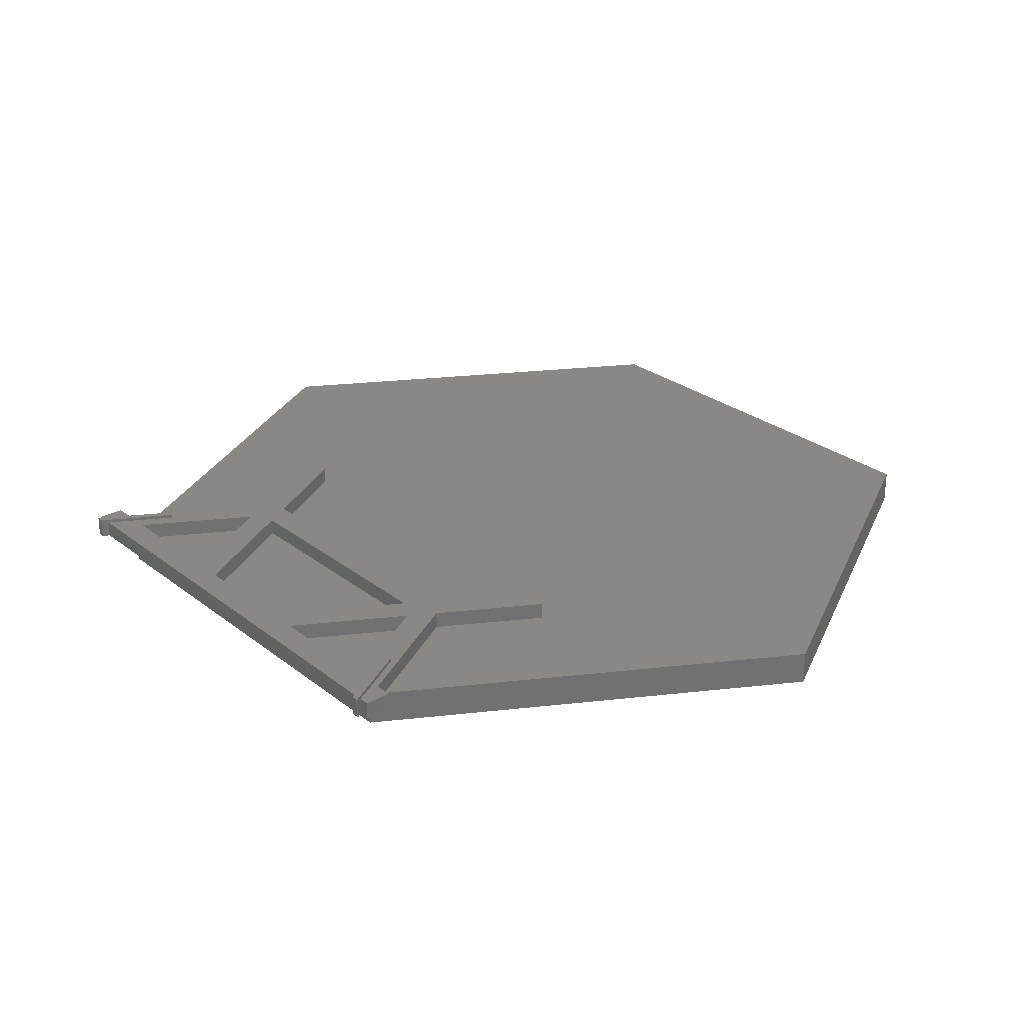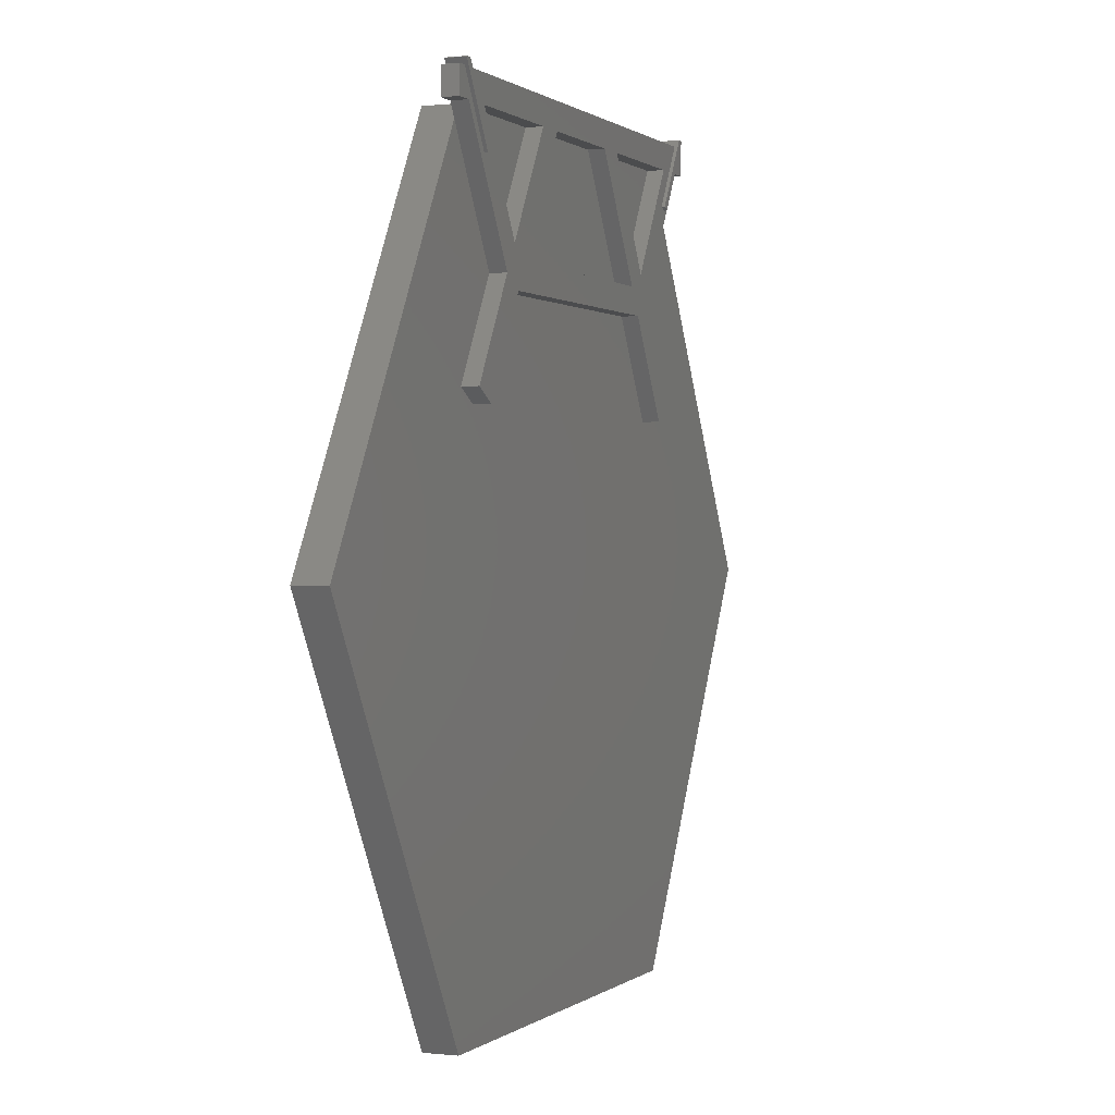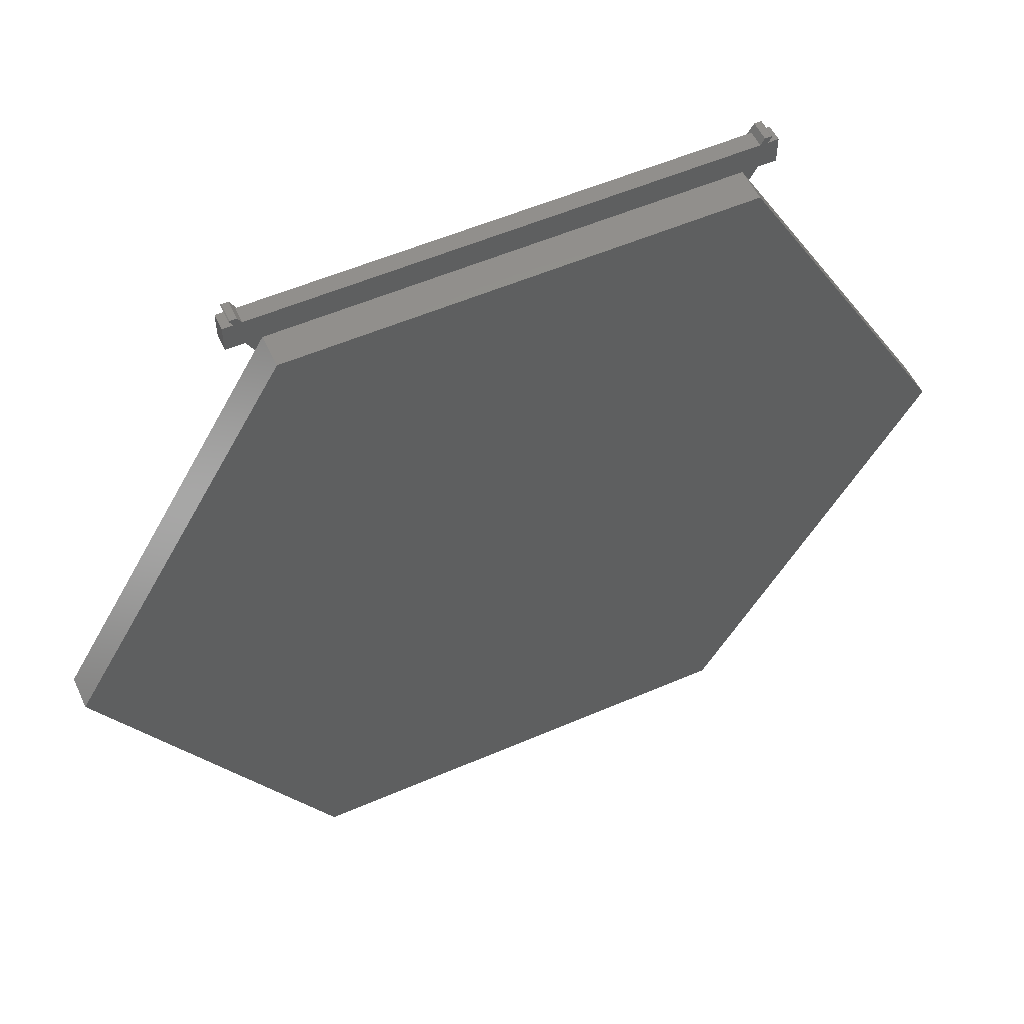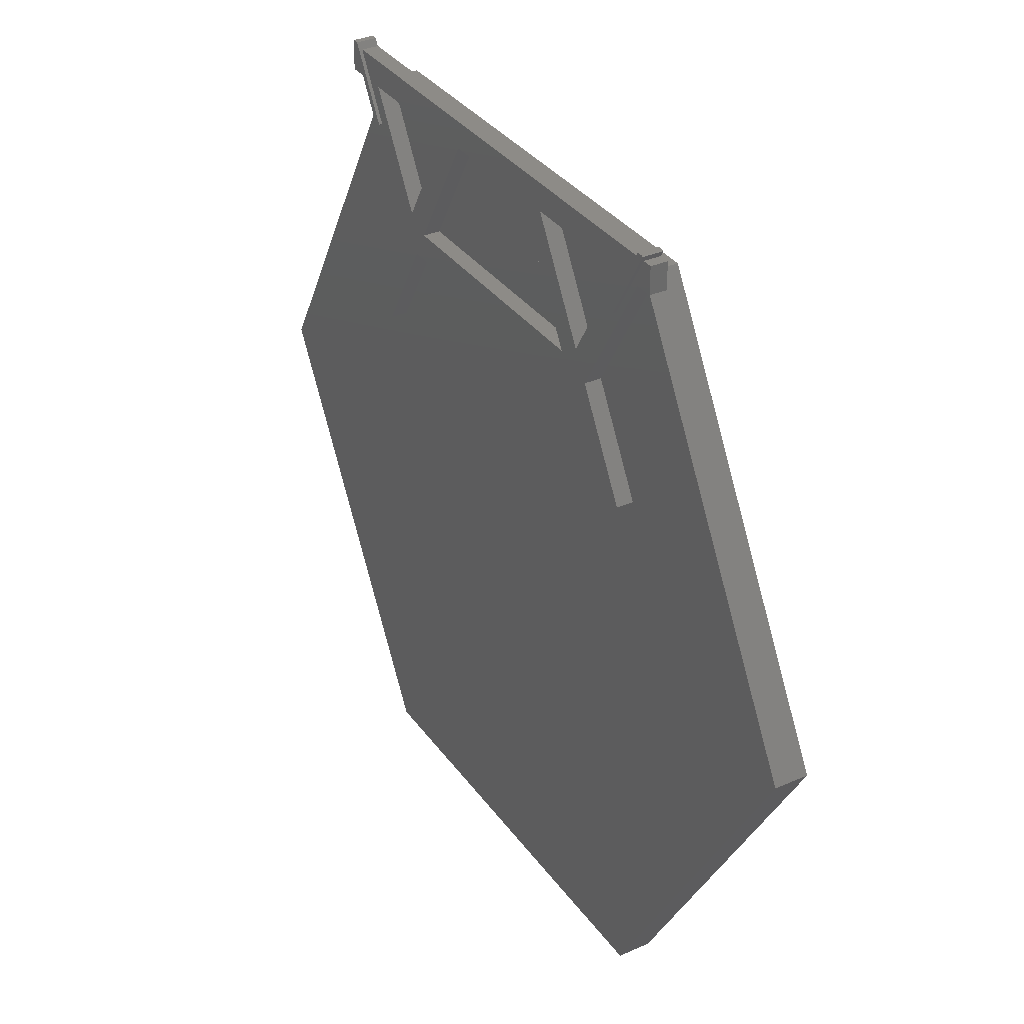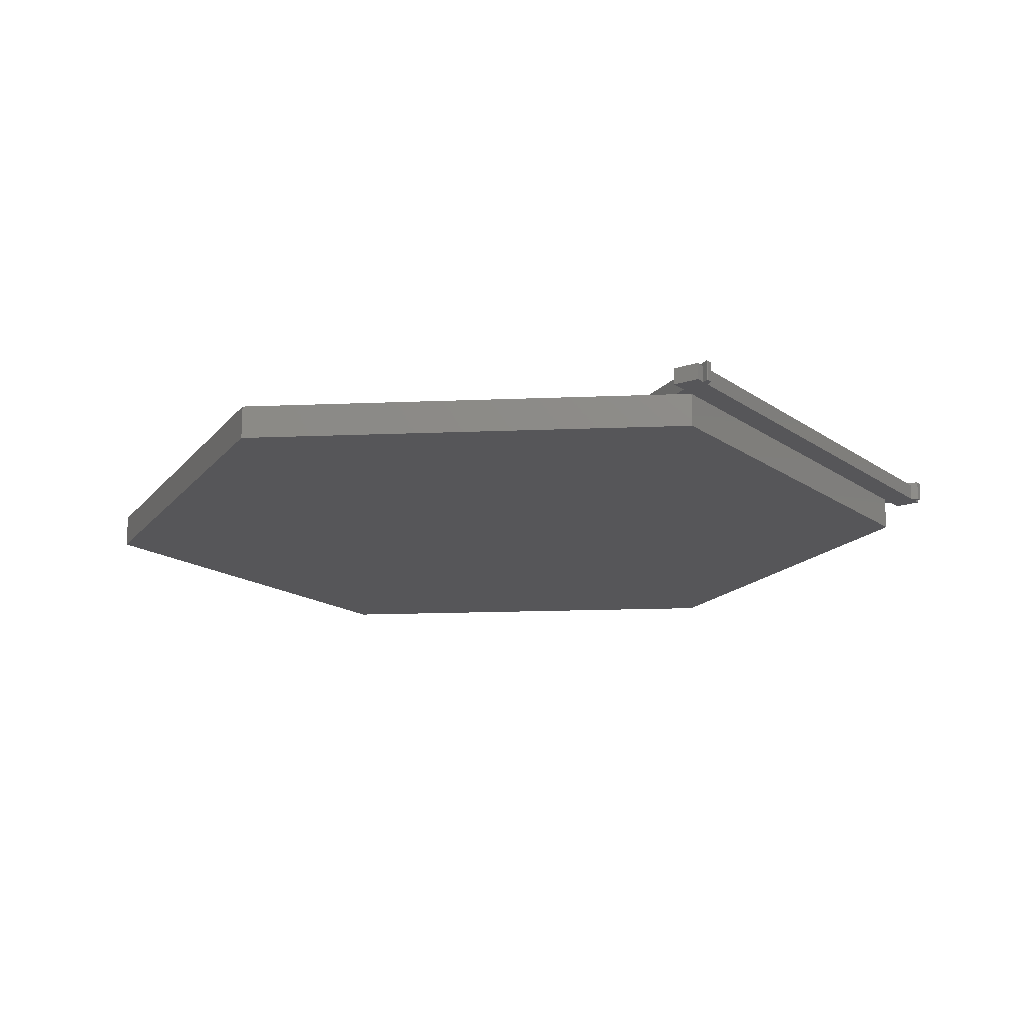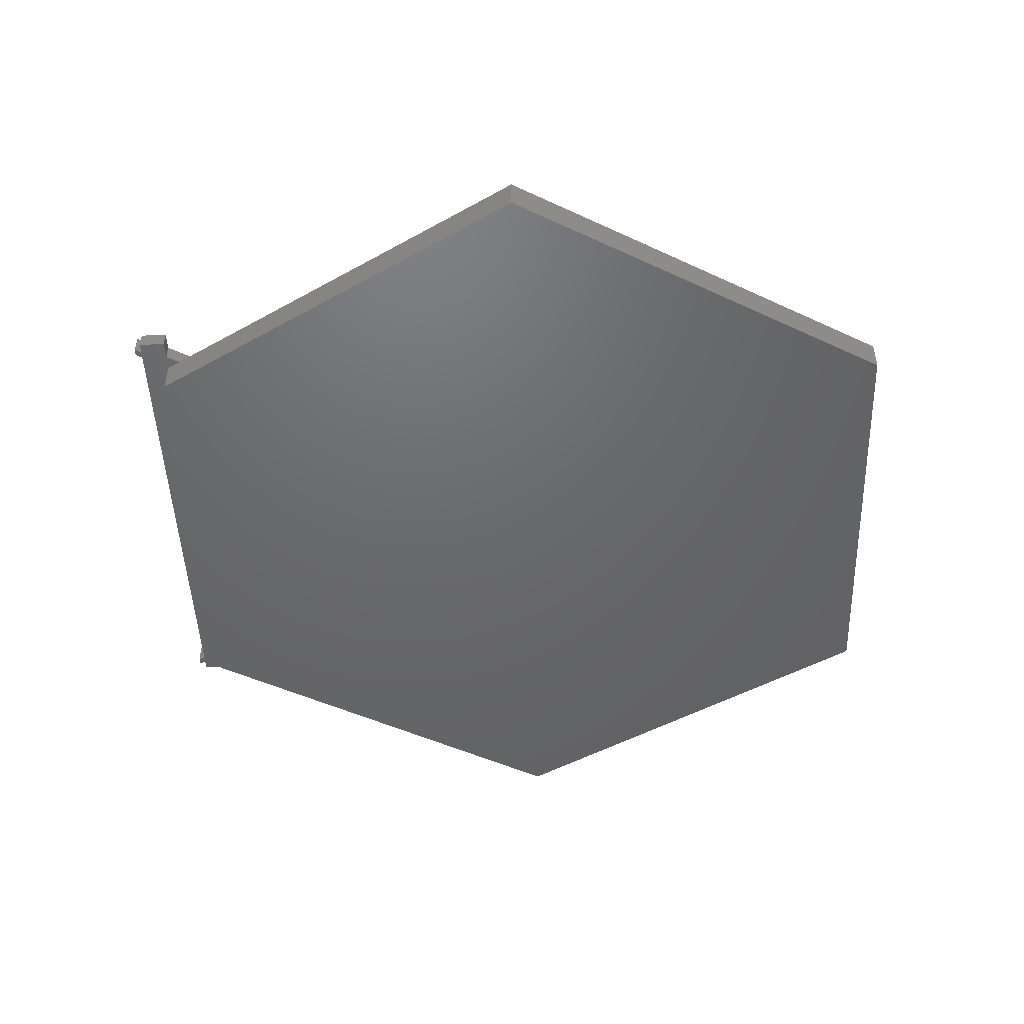
<metadata>
{"format":"stl","ext":"stl","renderer":"f3d","projection":"perspective","resolution":1024,"background":"white","views":[{"elev":27.0,"azim":-129.9,"up":"+Z"},{"elev":0.6,"azim":-67.2,"up":"+Y"},{"elev":54.5,"azim":155.4,"up":"+Y"},{"elev":34.4,"azim":59.4,"up":"+Y"},{"elev":-16.1,"azim":124.9,"up":"+Z"},{"elev":-47.6,"azim":-87.8,"up":"+Z"}]}
</metadata>
<code>
# stl→obj: 90 verts, 188 faces
v 73.42 127.2 6
v 75.63 127 6
v 75.33 127.2 6
v 63.13 105.3 6
v 61.4 106.3 6
v 75.63 127 0
v 75.33 127.2 0
v 61.4 106.3 5
v 63.13 105.3 5
v 72.27 125.2 5
v 73.42 127.2 0
v 72.27 125.2 0
v 77.65 117.2 0
v 74.58 125.2 0
v 77.65 125.2 0
v 72.27 117.2 0
v 67.65 117.2 0
v 69.96 113.2 0
v 63.03 117.2 0
v 26.08 117.2 0
v 16.84 117.2 0
v -16.84 117.2 0
v -72.27 125.2 0
v -26.08 117.2 0
v -63.03 117.2 0
v -67.65 117.2 0
v -72.27 117.2 0
v -69.96 113.2 0
v -74.58 125.2 0
v -73.42 127.2 0
v -77.65 117.2 0
v -77.65 125.2 0
v -75.33 127.2 0
v -75.63 127 0
v -66.13 47.8 0
v -49.17 77.17 0
v -135.3 0 0
v -67.65 -117.2 0
v 66.13 47.8 0
v 135.3 0 0
v 59.2 43.8 0
v 49.17 77.17 0
v 67.65 -117.2 0
v -59.2 43.8 0
v 42.24 73.17 0
v -42.24 73.17 0
v -44.55 85.17 0
v 37.63 81.17 0
v -37.63 81.17 0
v 44.55 85.17 0
v 74.58 125.2 5
v -63.13 105.3 5
v -61.4 106.3 6
v -63.13 105.3 6
v -61.4 106.3 5
v -73.42 127.2 6
v -75.63 127 6
v -75.33 127.2 6
v -72.27 125.2 5
v -74.58 125.2 5
v 26.08 117.2 5
v 63.03 117.2 5
v 16.84 117.2 5
v -16.84 117.2 5
v -26.08 117.2 5
v -63.03 117.2 5
v 44.55 85.17 5
v 49.17 77.17 5
v 77.65 117.2 5
v 77.65 125.2 5
v 72.27 117.2 5
v 59.2 43.8 5
v 66.13 47.8 5
v 42.24 73.17 5
v 37.63 81.17 5
v -44.55 85.17 5
v -37.63 81.17 5
v -42.24 73.17 5
v -49.17 77.17 5
v -59.2 43.8 5
v -66.13 47.8 5
v -72.27 117.2 5
v -77.65 117.2 5
v -77.65 125.2 5
v -67.65 -117.2 -10
v 67.65 -117.2 -10
v 135.3 0 -10
v 67.65 117.2 -10
v -67.65 117.2 -10
v -135.3 0 -10
f 1 2 3
f 1 4 2
f 4 1 5
f 6 3 2
f 3 6 7
f 8 4 5
f 4 8 9
f 10 11 12
f 11 10 1
f 5 10 8
f 10 5 1
f 13 14 15
f 16 14 13
f 14 16 12
f 14 12 11
f 17 16 18
f 16 17 12
f 19 12 17
f 20 12 19
f 21 12 20
f 22 12 21
f 23 22 24
f 23 24 25
f 23 25 26
f 27 26 28
f 23 26 27
f 22 23 12
f 29 23 27
f 23 29 30
f 31 29 27
f 29 31 32
f 14 7 6
f 7 14 11
f 29 33 30
f 33 29 34
f 28 35 36
f 37 35 28
f 35 37 38
f 39 40 18
f 41 40 39
f 39 18 42
f 40 41 43
f 44 41 45
f 44 45 46
f 41 44 43
f 38 44 35
f 44 38 43
f 47 24 25
f 22 48 21
f 48 22 49
f 50 19 20
f 2 51 6
f 4 51 2
f 51 4 9
f 6 51 14
f 52 53 54
f 53 52 55
f 56 54 53
f 57 56 58
f 56 57 54
f 33 57 58
f 57 33 34
f 56 59 30
f 53 59 56
f 59 53 55
f 30 59 23
f 60 34 29
f 34 60 57
f 54 60 52
f 60 54 57
f 30 58 56
f 58 30 33
f 7 1 3
f 1 7 11
f 10 61 62
f 10 63 61
f 10 64 63
f 59 64 10
f 64 59 65
f 65 59 66
f 62 8 10
f 67 8 62
f 8 67 68
f 51 69 70
f 51 71 69
f 9 71 51
f 9 68 71
f 68 9 8
f 68 72 73
f 74 68 67
f 68 74 72
f 67 75 74
f 61 75 67
f 75 61 63
f 52 76 55
f 66 55 76
f 55 66 59
f 77 74 75
f 74 77 78
f 65 77 64
f 76 77 65
f 77 76 78
f 79 78 76
f 79 80 78
f 80 79 81
f 76 52 79
f 52 82 79
f 60 82 52
f 83 60 84
f 60 83 82
f 48 77 75
f 77 48 49
f 46 74 78
f 74 46 45
f 69 15 70
f 15 69 13
f 31 84 32
f 84 31 83
f 29 84 60
f 84 29 32
f 15 51 70
f 51 15 14
f 12 59 10
f 59 12 23
f 31 82 83
f 82 31 27
f 16 69 71
f 69 16 13
f 25 65 66
f 65 25 24
f 22 63 64
f 63 22 21
f 20 62 61
f 62 20 19
f 35 80 81
f 80 35 44
f 35 79 36
f 79 35 81
f 47 65 24
f 65 47 76
f 80 46 78
f 46 80 44
f 77 22 64
f 22 77 49
f 41 73 72
f 73 41 39
f 73 42 68
f 42 73 39
f 67 20 61
f 20 67 50
f 41 74 45
f 74 41 72
f 48 63 21
f 63 48 75
f 50 62 19
f 62 50 67
f 71 18 16
f 68 18 71
f 18 68 42
f 76 25 66
f 25 76 47
f 28 82 27
f 79 28 36
f 28 79 82
f 85 43 38
f 43 85 86
f 43 87 40
f 87 43 86
f 88 19 17
f 19 88 20
f 20 88 21
f 21 88 22
f 89 22 88
f 22 89 24
f 24 89 25
f 25 89 26
f 18 88 17
f 87 18 40
f 18 87 88
f 89 28 26
f 90 28 89
f 28 90 37
f 85 37 90
f 37 85 38
f 86 88 87
f 85 88 86
f 85 89 88
f 89 85 90

</code>
